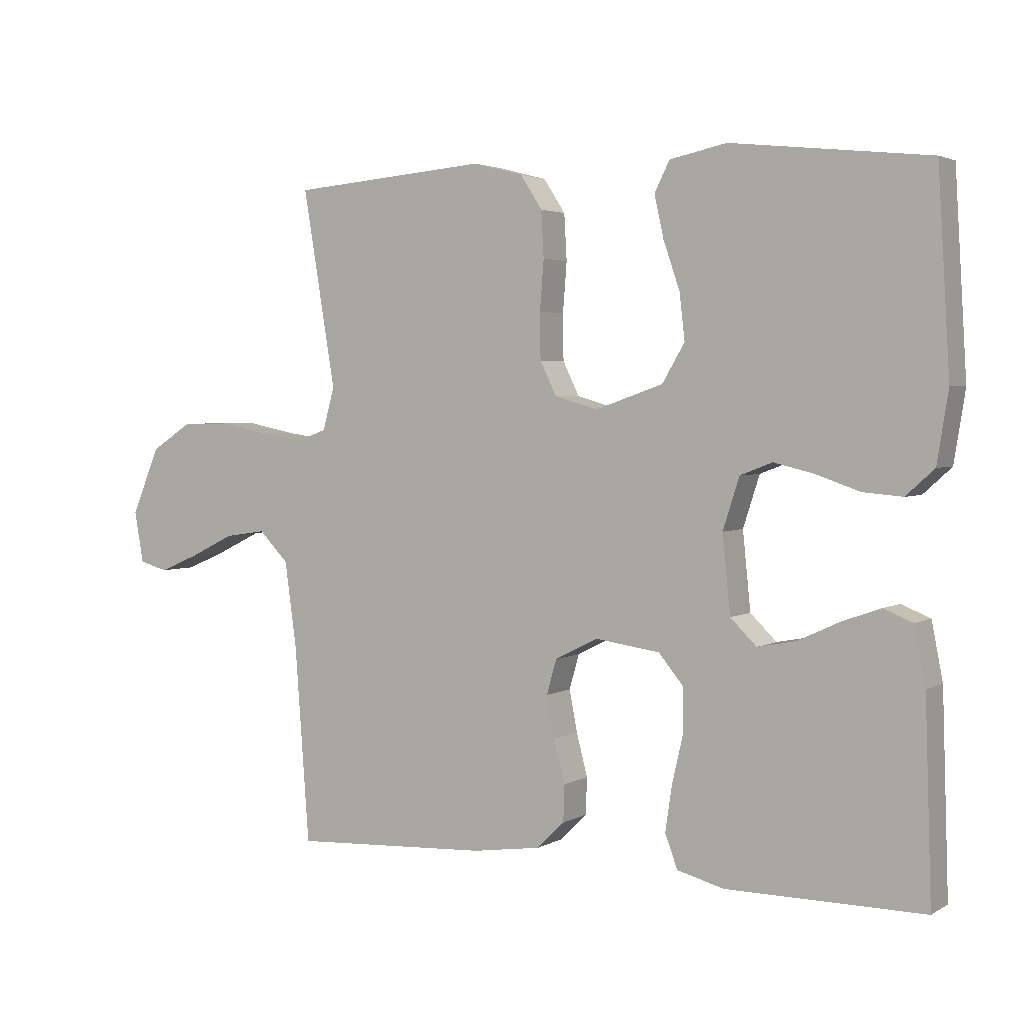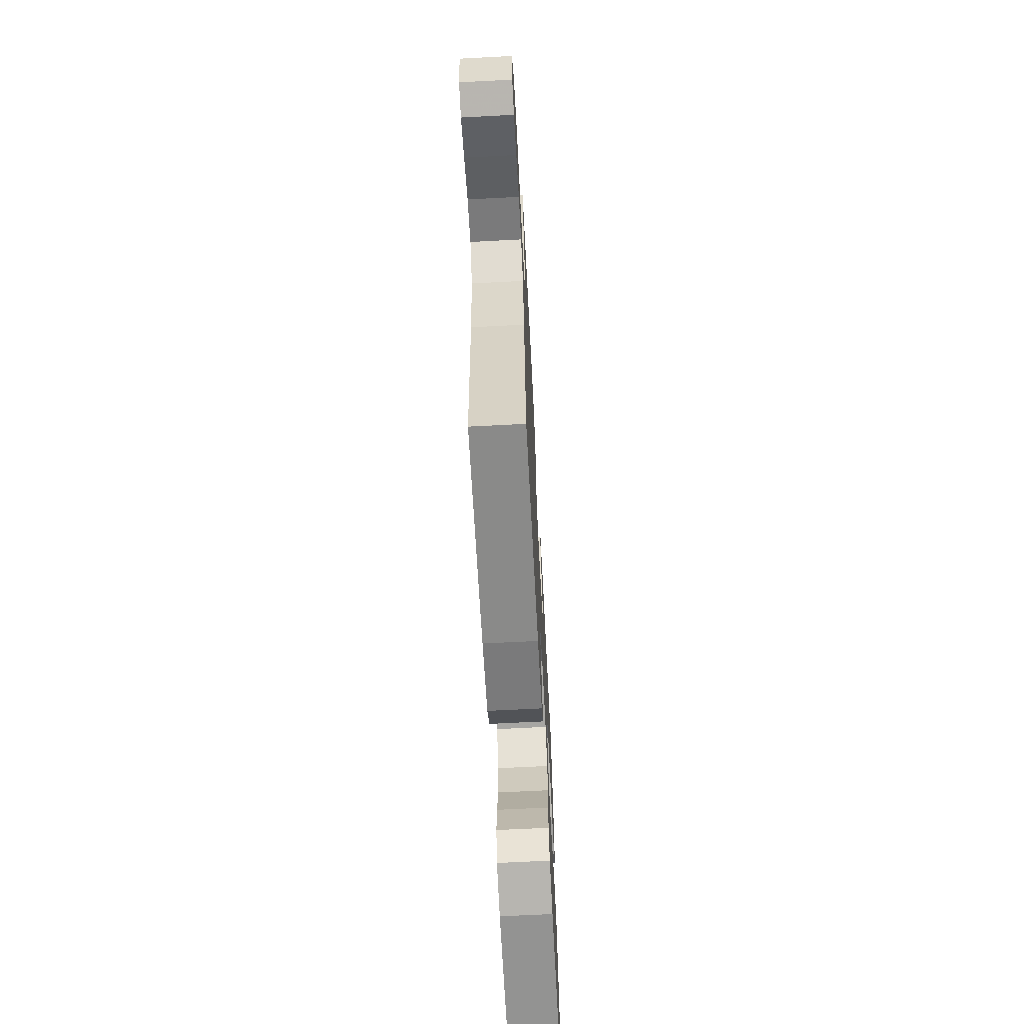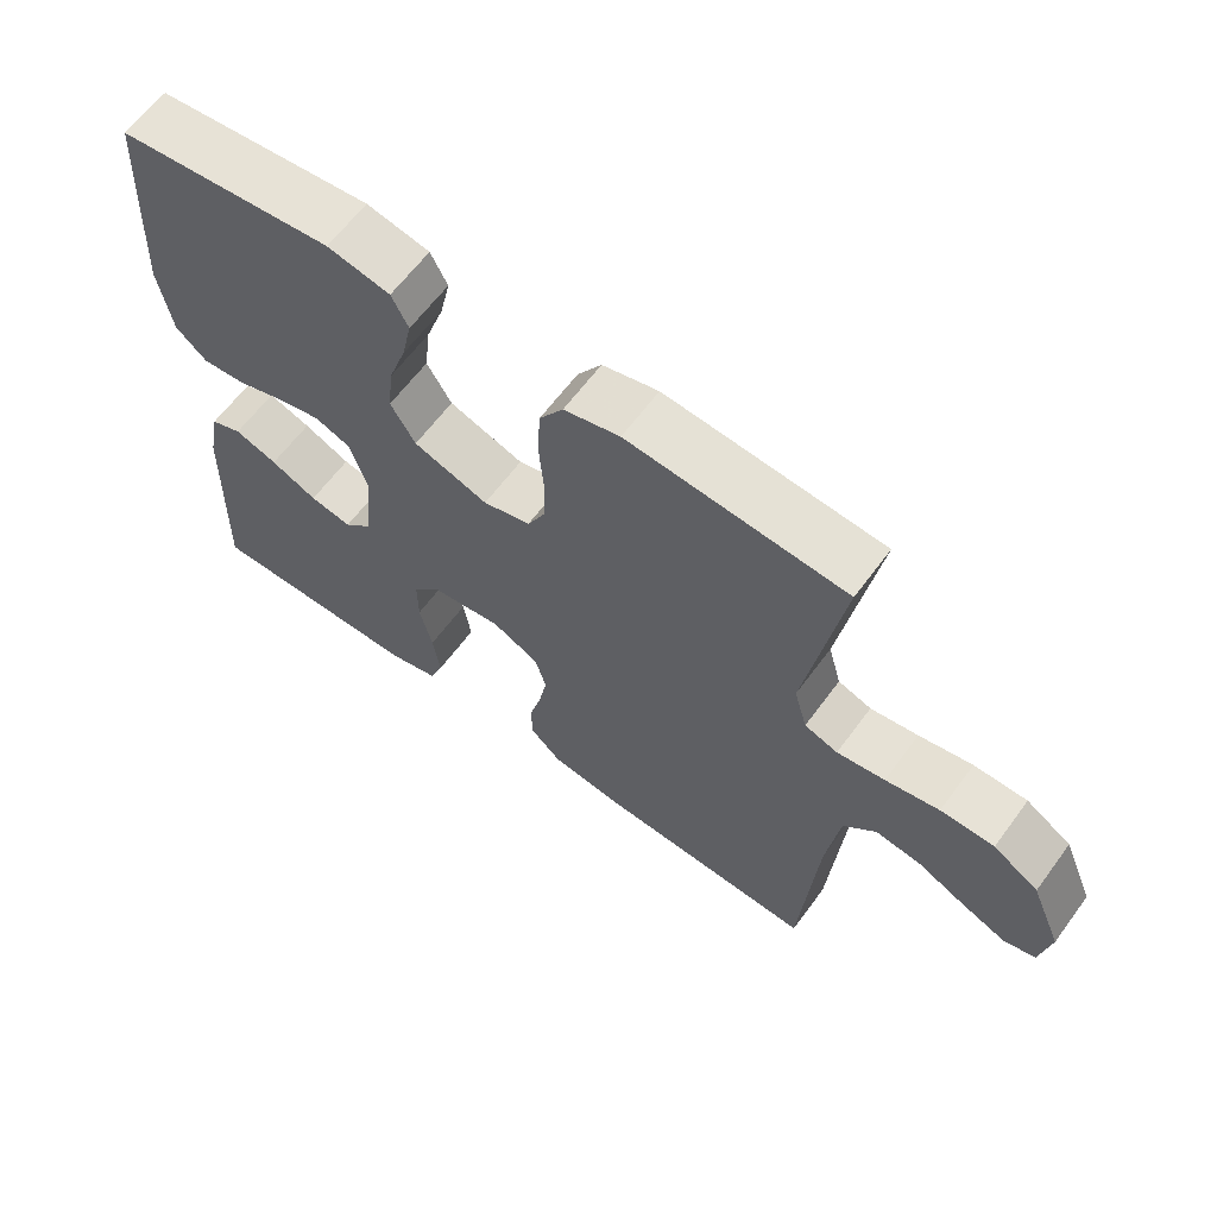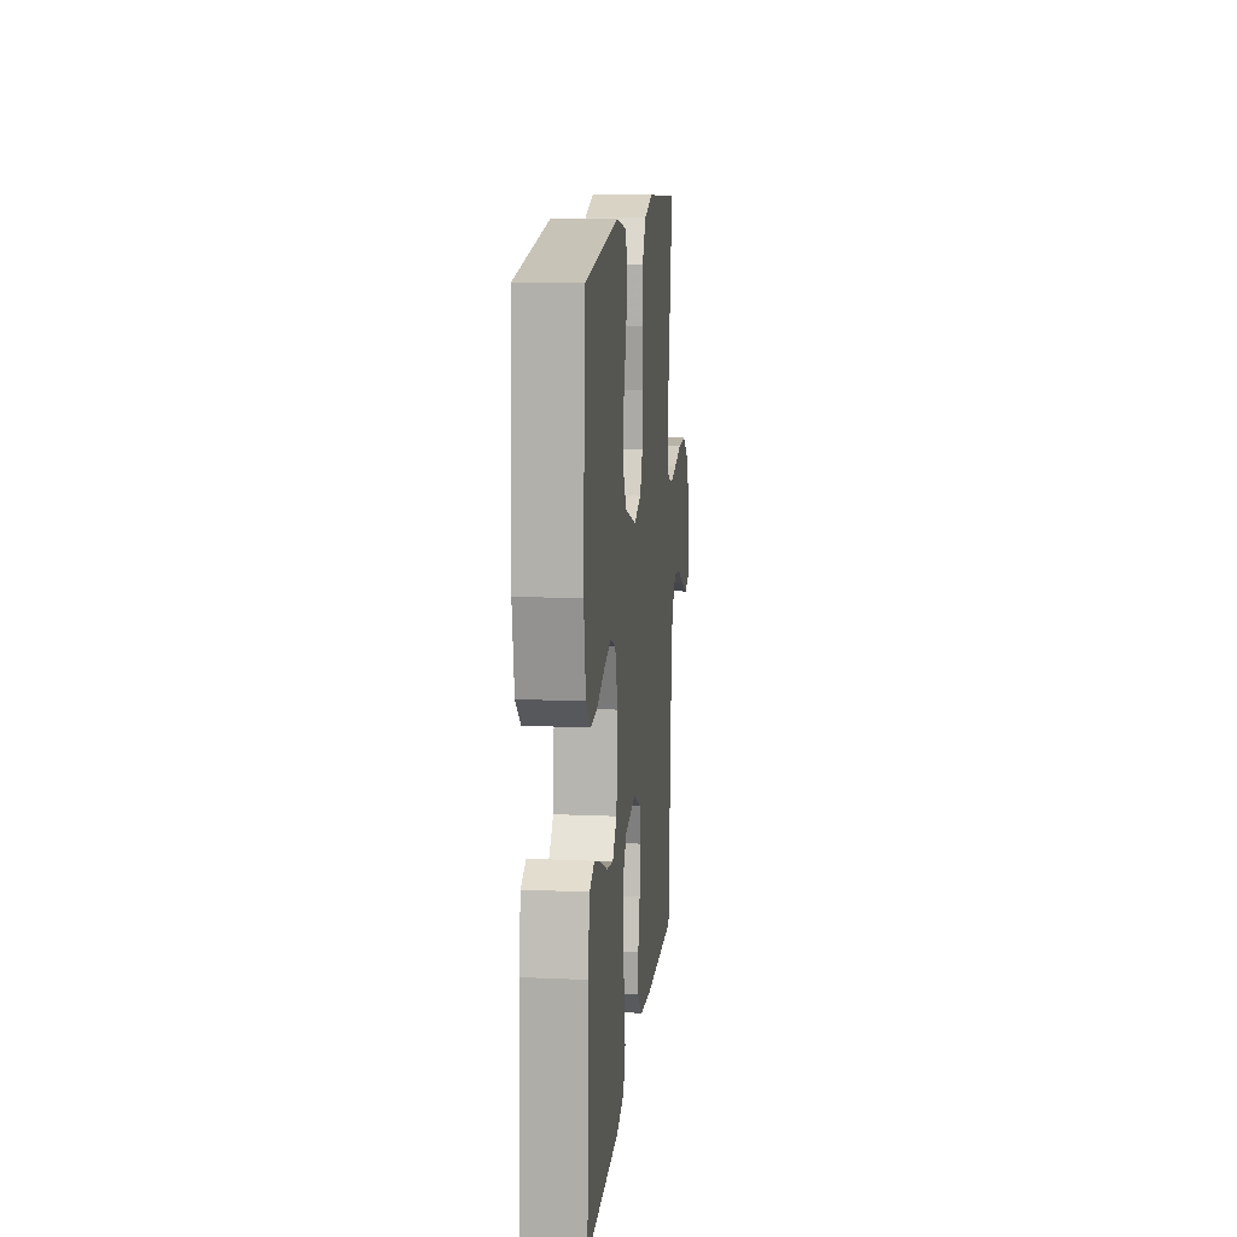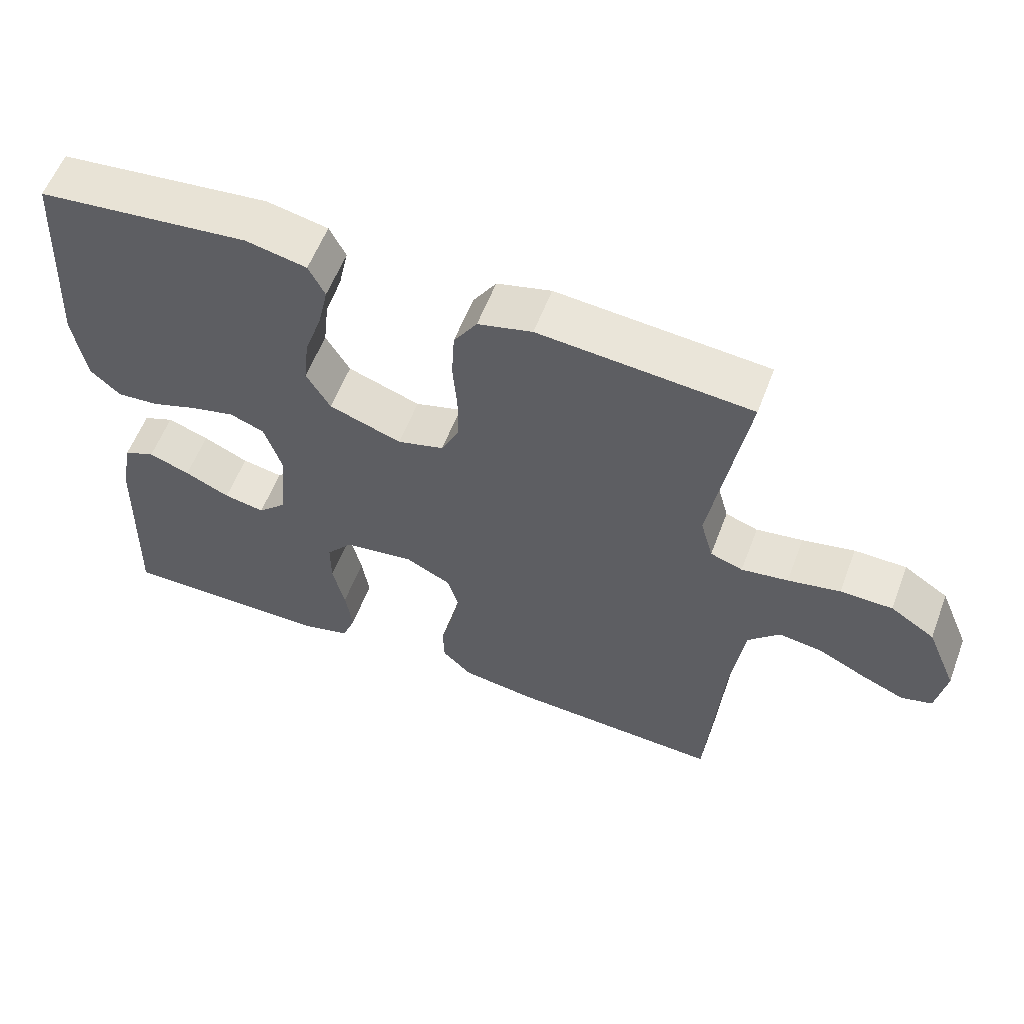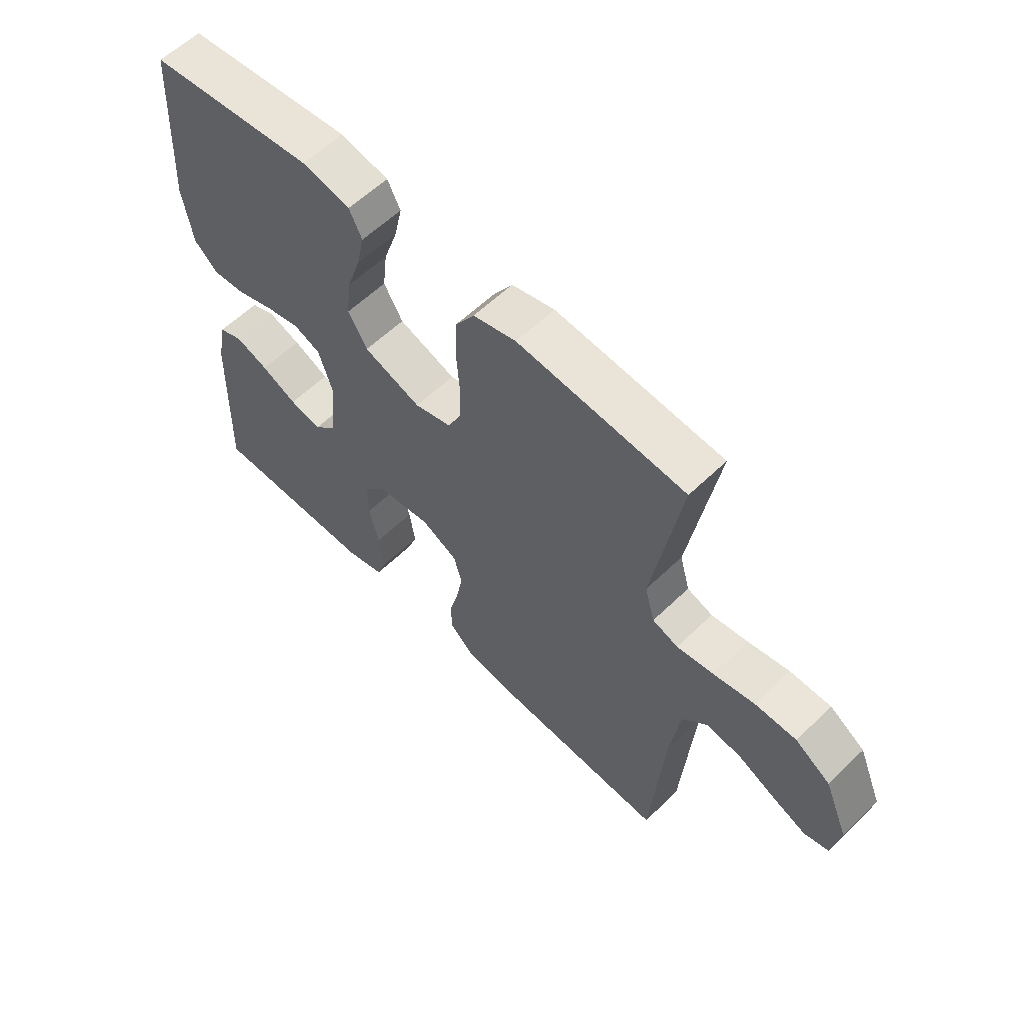
<metadata>
{"format":"obj","ext":"obj","renderer":"f3d","projection":"perspective","resolution":1024,"background":"white","views":[{"elev":3.0,"azim":-150.5,"up":"+Z"},{"elev":-66.2,"azim":93.0,"up":"+Z"},{"elev":63.2,"azim":36.4,"up":"+Z"},{"elev":13.6,"azim":-84.2,"up":"+Z"},{"elev":58.1,"azim":20.7,"up":"+Z"},{"elev":58.9,"azim":45.2,"up":"+Z"}]}
</metadata>
<code>
v -0.5 0.07 0.5
v -0.2 0.07 0.533
v -0.113 0.07 0.515
v -0.09 0.07 0.469
v -0.104 0.07 0.405
v -0.129 0.07 0.332
v -0.137 0.07 0.262
v -0.103 0.07 0.204
v 0 0.07 0.168
v 0.066 0.07 0.187
v 0.091 0.07 0.238
v 0.092 0.07 0.308
v 0.086 0.07 0.384
v 0.09 0.07 0.454
v 0.123 0.07 0.505
v 0.2 0.07 0.525
v 0.5 0.07 0.5
v 0.45 0.07 0.2
v 0.468 0.07 0.135
v 0.514 0.07 0.119
v 0.58 0.07 0.129
v 0.654 0.07 0.144
v 0.728 0.07 0.143
v 0.791 0.07 0.102
v 0.834 0.07 0
v 0.82 0.07 -0.079
v 0.776 0.07 -0.091
v 0.715 0.07 -0.065
v 0.648 0.07 -0.032
v 0.585 0.07 -0.023
v 0.54 0.07 -0.069
v 0.522 0.07 -0.2
v 0.5 0.07 -0.5
v 0.2 0.07 -0.485
v 0.095 0.07 -0.47
v 0.053 0.07 -0.429
v 0.051 0.07 -0.373
v 0.068 0.07 -0.308
v 0.08 0.07 -0.245
v 0.065 0.07 -0.192
v 0 0.07 -0.159
v -0.099 0.07 -0.173
v -0.137 0.07 -0.219
v -0.137 0.07 -0.286
v -0.12 0.07 -0.36
v -0.11 0.07 -0.428
v -0.129 0.07 -0.479
v -0.2 0.07 -0.498
v -0.5 0.07 -0.5
v -0.49 0.07 -0.2
v -0.473 0.07 -0.113
v -0.429 0.07 -0.095
v -0.37 0.07 -0.116
v -0.306 0.07 -0.146
v -0.248 0.07 -0.157
v -0.208 0.07 -0.118
v -0.196 0.07 0
v -0.221 0.07 0.078
v -0.27 0.07 0.097
v -0.332 0.07 0.082
v -0.398 0.07 0.059
v -0.458 0.07 0.054
v -0.501 0.07 0.093
v -0.518 0.07 0.2
v -0.5 0 0.5
v -0.2 0 0.533
v -0.113 0 0.515
v -0.09 0 0.469
v -0.104 0 0.405
v -0.129 0 0.332
v -0.137 0 0.262
v -0.103 0 0.204
v 0 0 0.168
v 0.066 0 0.187
v 0.091 0 0.238
v 0.092 0 0.308
v 0.086 0 0.384
v 0.09 0 0.454
v 0.123 0 0.505
v 0.2 0 0.525
v 0.5 0 0.5
v 0.45 0 0.2
v 0.468 0 0.135
v 0.514 0 0.119
v 0.58 0 0.129
v 0.654 0 0.144
v 0.728 0 0.143
v 0.791 0 0.102
v 0.834 0 0
v 0.82 0 -0.079
v 0.776 0 -0.091
v 0.715 0 -0.065
v 0.648 0 -0.032
v 0.585 0 -0.023
v 0.54 0 -0.069
v 0.522 0 -0.2
v 0.5 0 -0.5
v 0.2 0 -0.485
v 0.095 0 -0.47
v 0.053 0 -0.429
v 0.051 0 -0.373
v 0.068 0 -0.308
v 0.08 0 -0.245
v 0.065 0 -0.192
v 0 0 -0.159
v -0.099 0 -0.173
v -0.137 0 -0.219
v -0.137 0 -0.286
v -0.12 0 -0.36
v -0.11 0 -0.428
v -0.129 0 -0.479
v -0.2 0 -0.498
v -0.5 0 -0.5
v -0.49 0 -0.2
v -0.473 0 -0.113
v -0.429 0 -0.095
v -0.37 0 -0.116
v -0.306 0 -0.146
v -0.248 0 -0.157
v -0.208 0 -0.118
v -0.196 0 0
v -0.221 0 0.078
v -0.27 0 0.097
v -0.332 0 0.082
v -0.398 0 0.059
v -0.458 0 0.054
v -0.501 0 0.093
v -0.518 0 0.2
f 60 61 62 63
f 59 60 63 64
f 58 59 64 1
f 51 52 53 54
f 49 50 51 54
f 49 54 55
f 48 49 55 56
f 44 45 46 47
f 44 47 48 56
f 35 36 37 38
f 35 38 39
f 32 33 34 35
f 31 32 35 39
f 30 31 39 40
f 26 27 28 29
f 24 25 26 29
f 24 29 30
f 21 22 23 24
f 20 21 24 30
f 19 20 30 40
f 15 16 17 18
f 12 13 14 15
f 11 12 15 18
f 10 11 18 19
f 3 4 5 6
f 3 6 7
f 58 1 2 3
f 57 58 3 7
f 43 44 56 57
f 42 43 57 7
f 10 19 40 41
f 9 10 41 42
f 8 9 42
f 7 8 42
f 127 126 125 124
f 128 127 124 123
f 65 128 123 122
f 118 117 116 115
f 118 115 114 113
f 119 118 113
f 120 119 113 112
f 111 110 109 108
f 120 112 111 108
f 102 101 100 99
f 103 102 99
f 99 98 97 96
f 103 99 96 95
f 104 103 95 94
f 93 92 91 90
f 93 90 89 88
f 94 93 88
f 88 87 86 85
f 94 88 85 84
f 104 94 84 83
f 82 81 80 79
f 79 78 77 76
f 82 79 76 75
f 83 82 75 74
f 70 69 68 67
f 71 70 67
f 67 66 65 122
f 71 67 122 121
f 121 120 108 107
f 71 121 107 106
f 105 104 83 74
f 106 105 74 73
f 106 73 72
f 106 72 71
f 1 65 66 2
f 2 66 67 3
f 3 67 68 4
f 4 68 69 5
f 5 69 70 6
f 6 70 71 7
f 7 71 72 8
f 8 72 73 9
f 9 73 74 10
f 10 74 75 11
f 11 75 76 12
f 12 76 77 13
f 13 77 78 14
f 14 78 79 15
f 15 79 80 16
f 16 80 81 17
f 17 81 82 18
f 18 82 83 19
f 19 83 84 20
f 20 84 85 21
f 21 85 86 22
f 22 86 87 23
f 23 87 88 24
f 24 88 89 25
f 25 89 90 26
f 26 90 91 27
f 27 91 92 28
f 28 92 93 29
f 29 93 94 30
f 30 94 95 31
f 31 95 96 32
f 32 96 97 33
f 33 97 98 34
f 34 98 99 35
f 35 99 100 36
f 36 100 101 37
f 37 101 102 38
f 38 102 103 39
f 39 103 104 40
f 40 104 105 41
f 41 105 106 42
f 42 106 107 43
f 43 107 108 44
f 44 108 109 45
f 45 109 110 46
f 46 110 111 47
f 47 111 112 48
f 48 112 113 49
f 49 113 114 50
f 50 114 115 51
f 51 115 116 52
f 52 116 117 53
f 53 117 118 54
f 54 118 119 55
f 55 119 120 56
f 56 120 121 57
f 57 121 122 58
f 58 122 123 59
f 59 123 124 60
f 60 124 125 61
f 61 125 126 62
f 62 126 127 63
f 63 127 128 64
f 64 128 65 1

</code>
